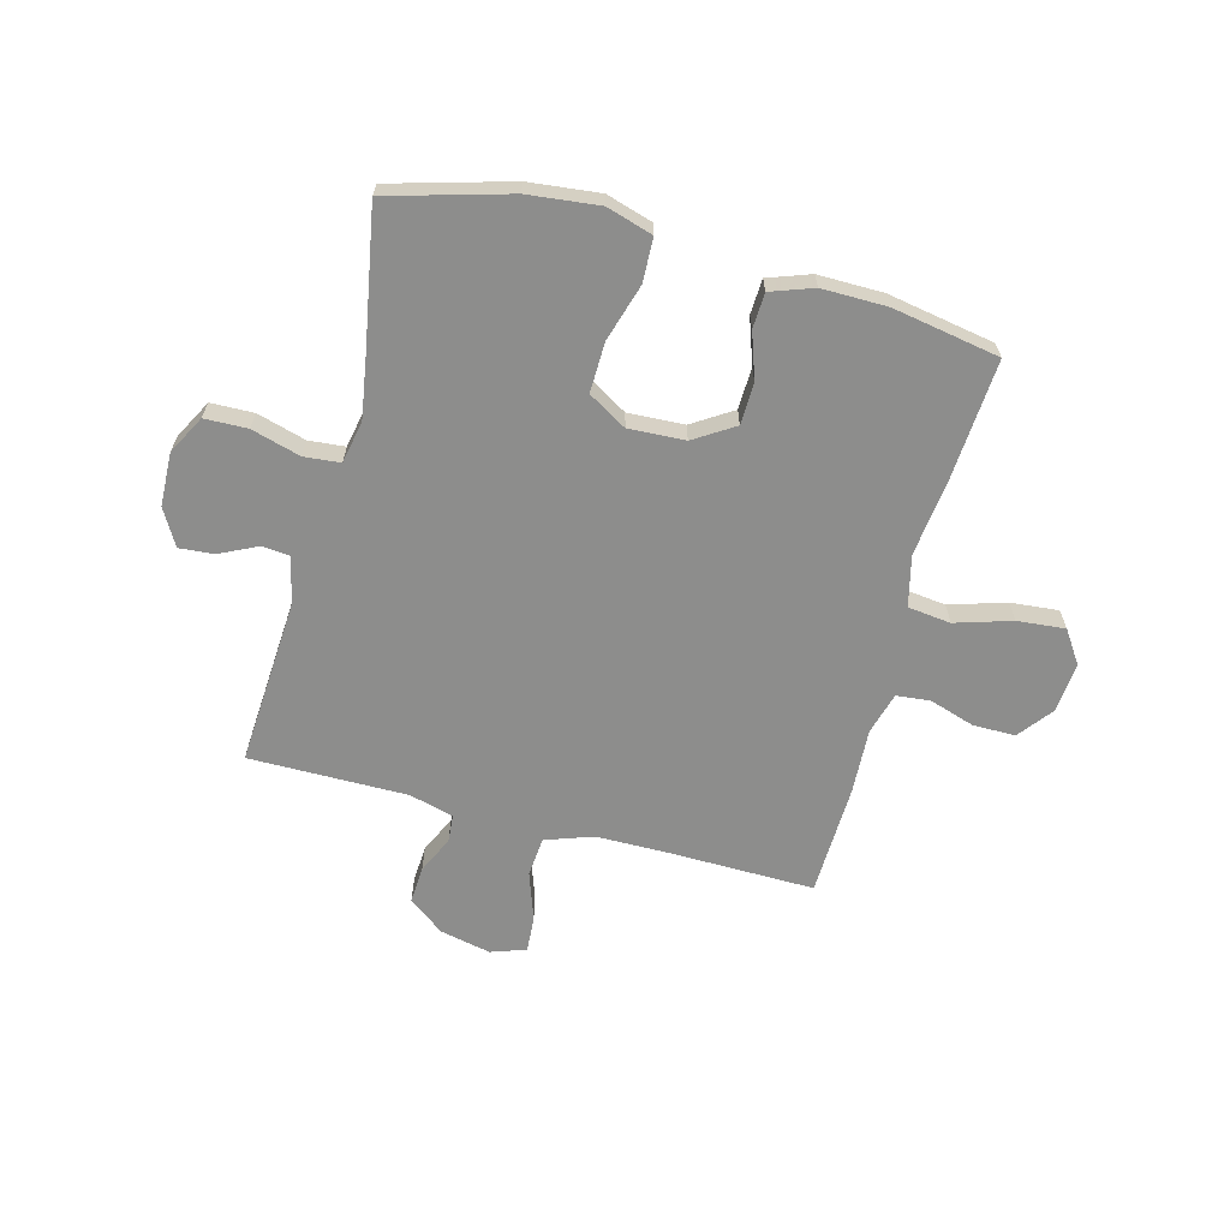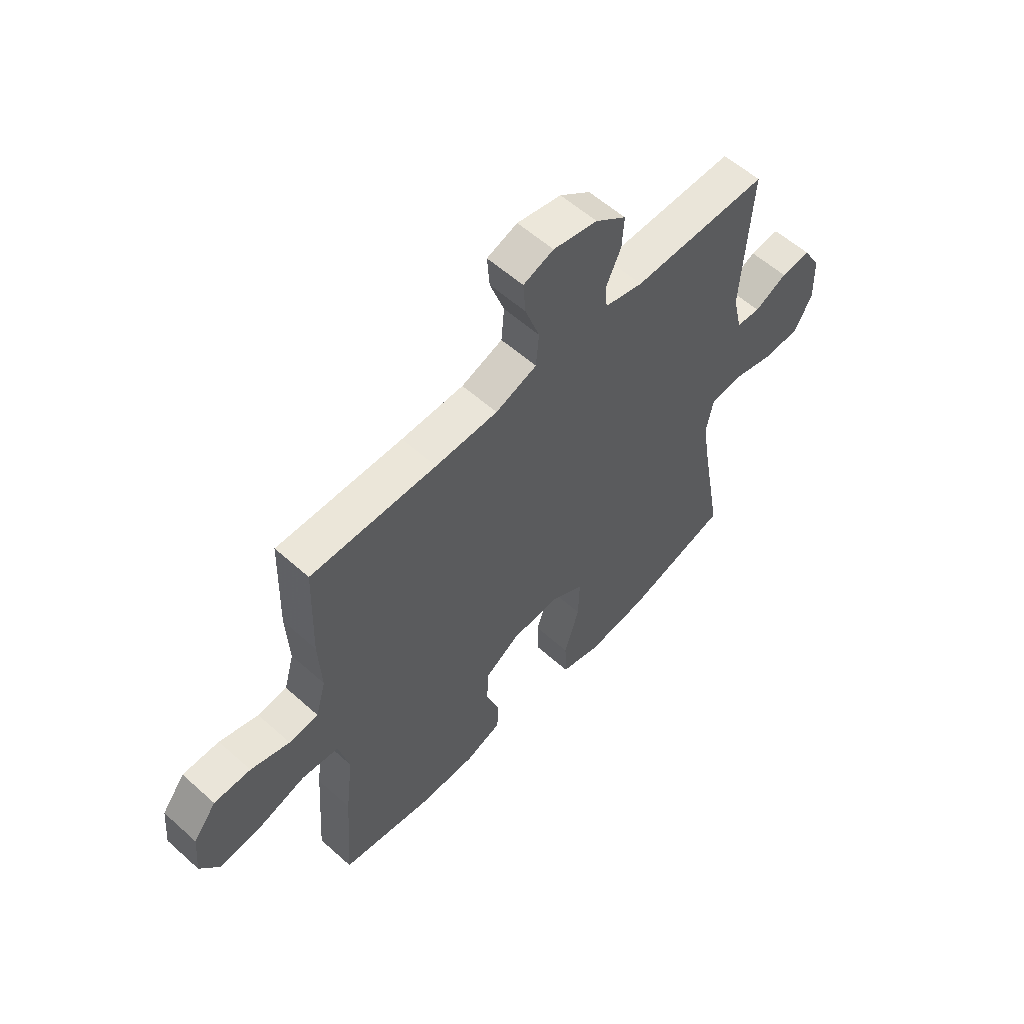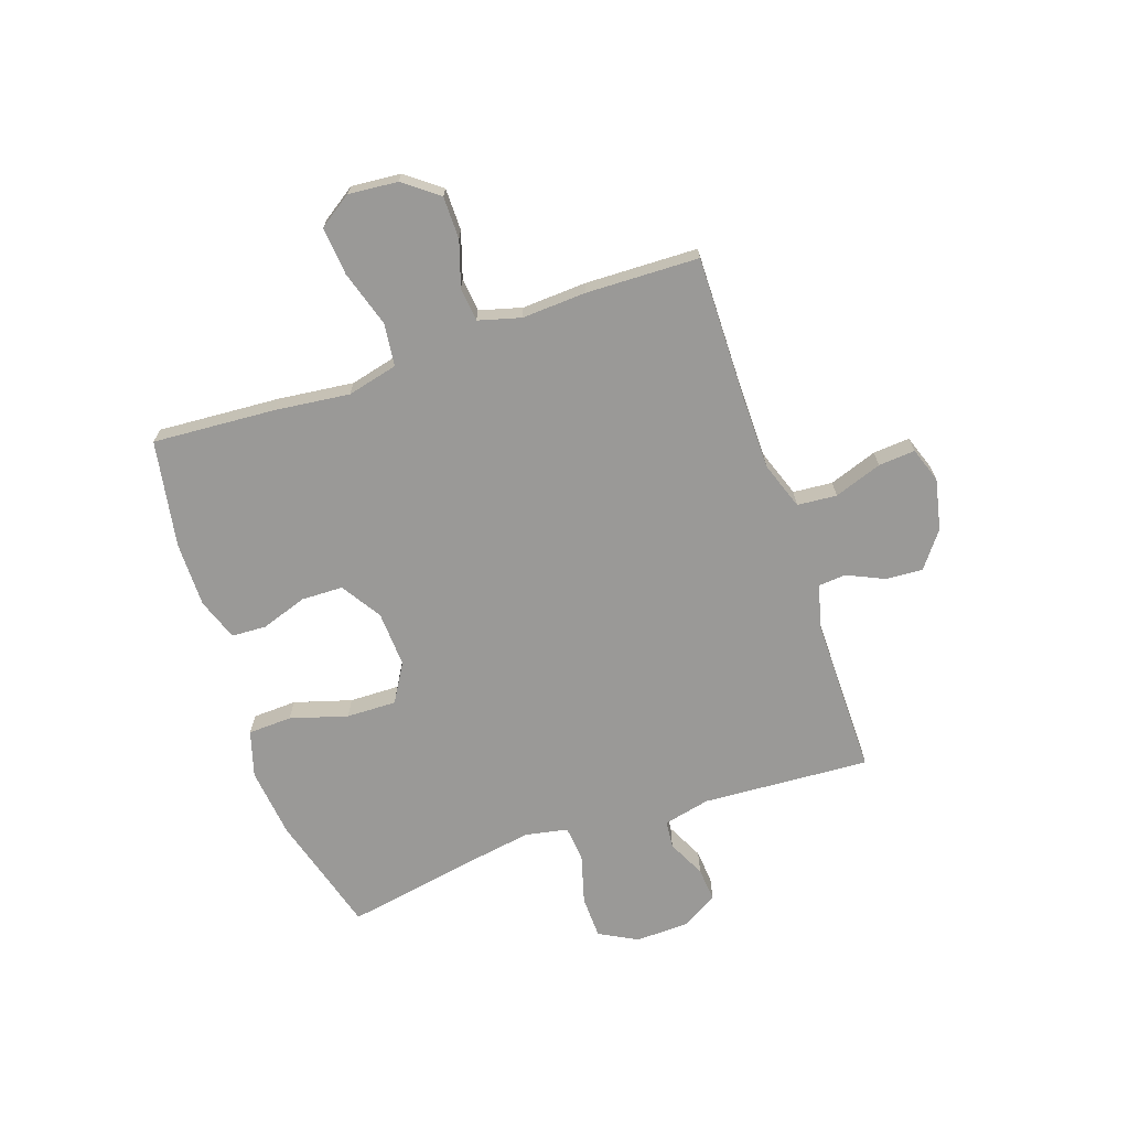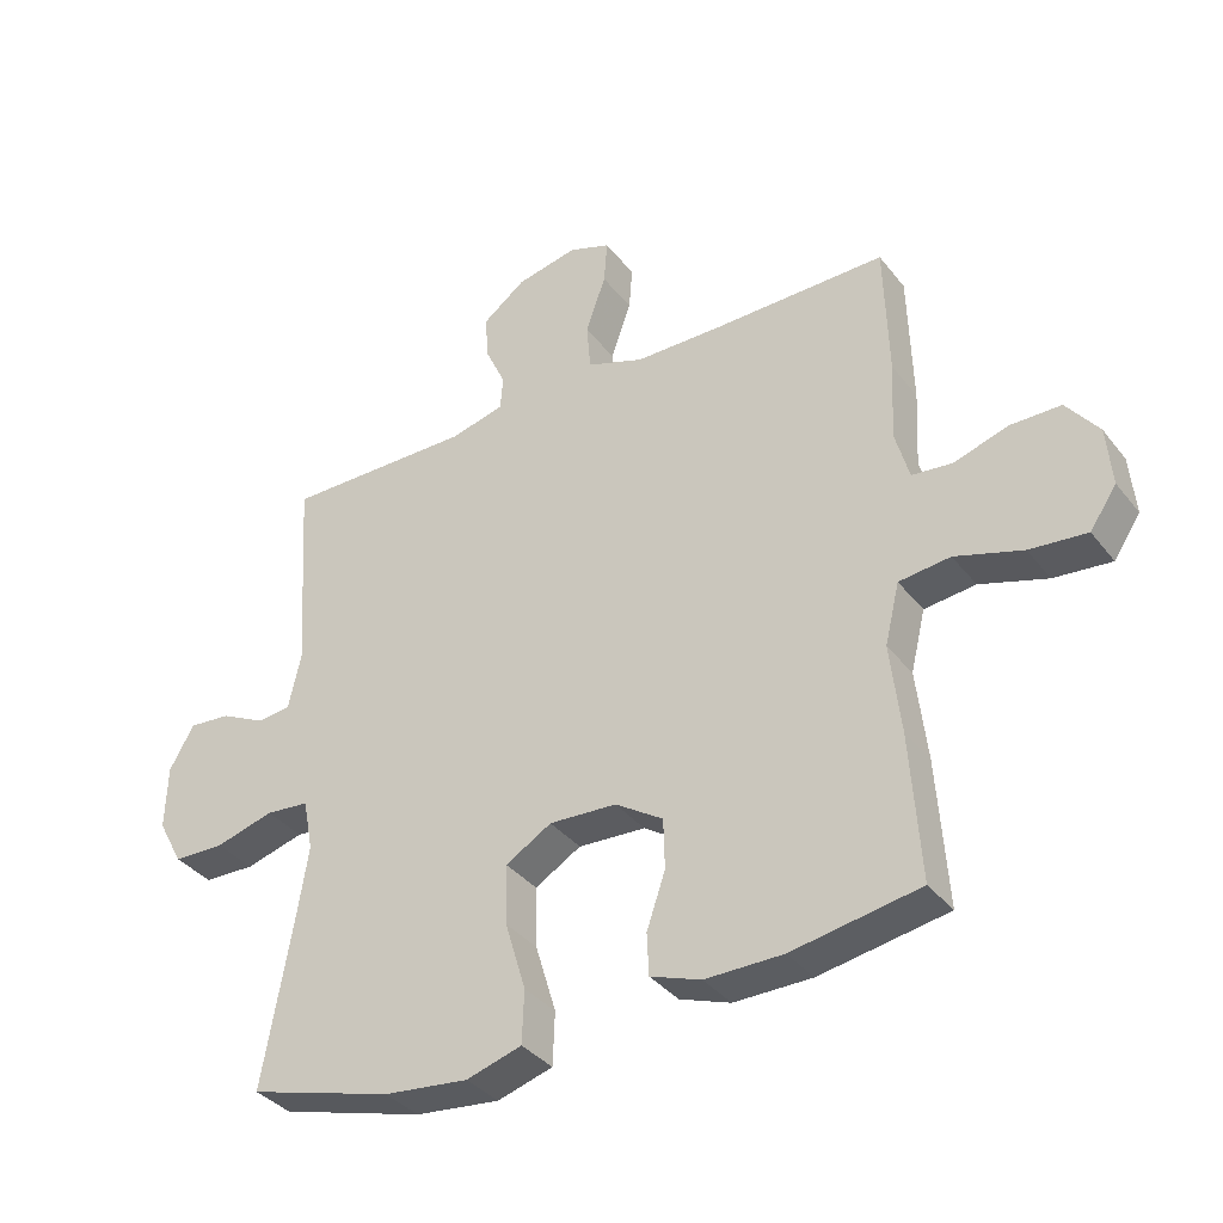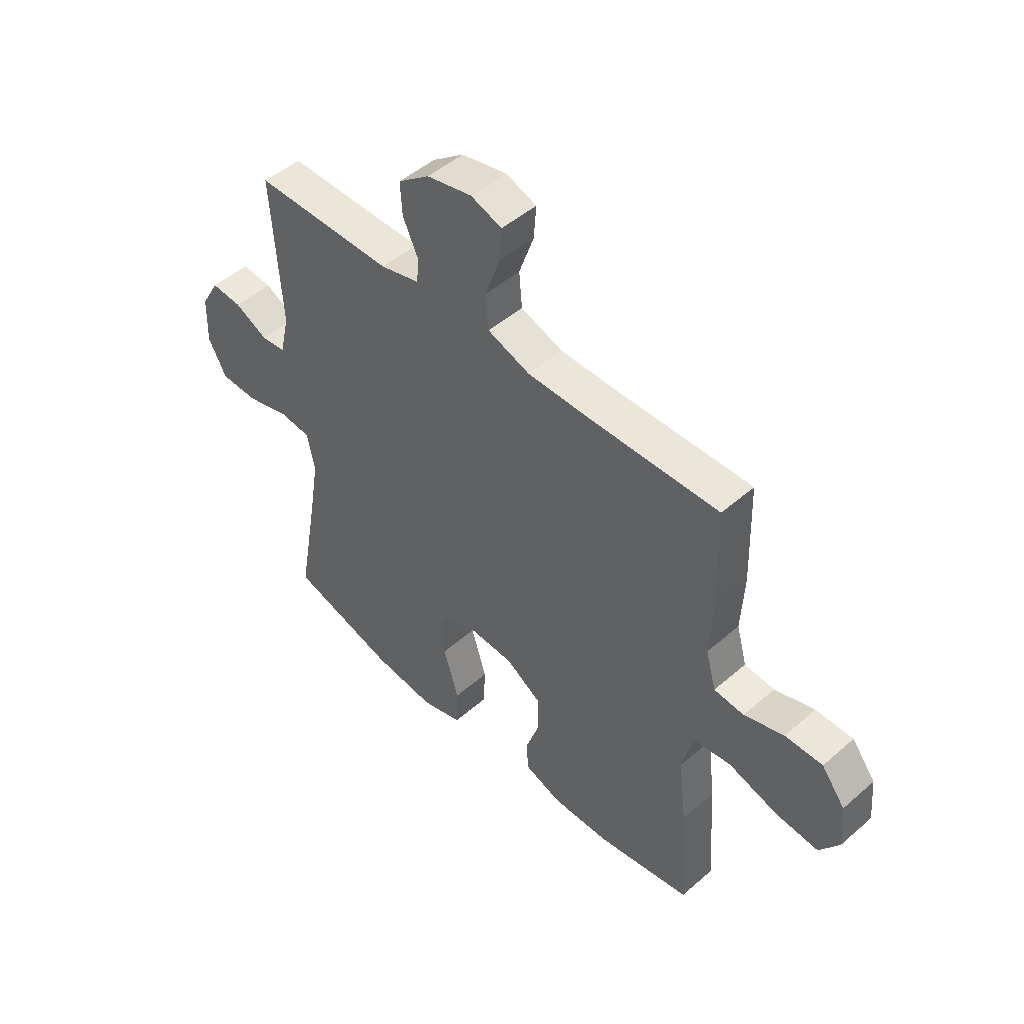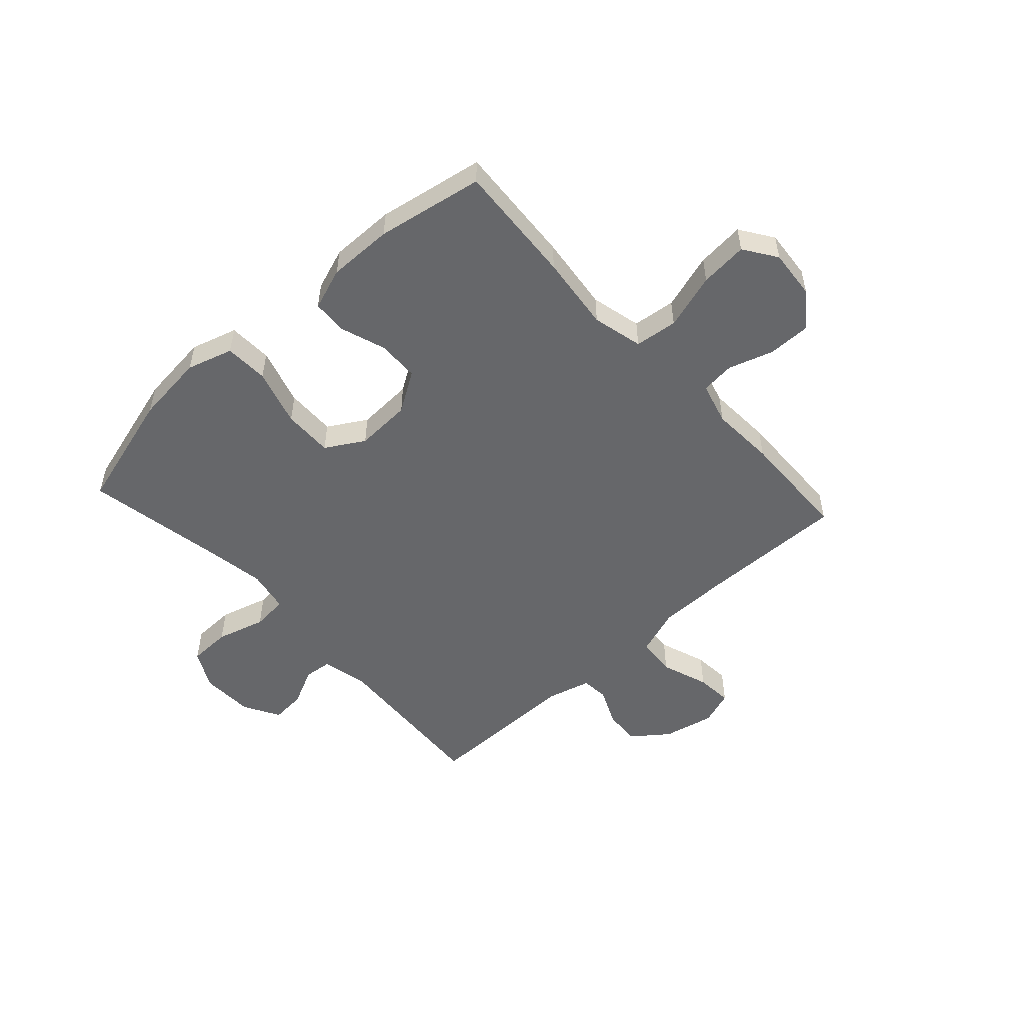
<metadata>
{"format":"obj","ext":"obj","renderer":"f3d","projection":"perspective","resolution":1024,"background":"white","views":[{"elev":-64.4,"azim":165.1,"up":"+Y"},{"elev":57.7,"azim":-47.2,"up":"+Z"},{"elev":-69.0,"azim":-71.0,"up":"+Y"},{"elev":-35.9,"azim":-147.3,"up":"+Z"},{"elev":48.5,"azim":-134.1,"up":"+Z"},{"elev":-52.1,"azim":-137.6,"up":"+Y"}]}
</metadata>
<code>
v 0.5 0.07 -0.5
v 0.284 0.07 -0.561
v 0.157 0.07 -0.575
v 0.074 0.07 -0.55
v 0.071 0.07 -0.471
v 0.102 0.07 -0.368
v 0.104 0.07 -0.278
v 0.035 0.07 -0.237
v -0.066 0.07 -0.242
v -0.138 0.07 -0.288
v -0.14 0.07 -0.363
v -0.112 0.07 -0.445
v -0.115 0.07 -0.508
v -0.191 0.07 -0.535
v -0.308 0.07 -0.534
v -0.5 0.07 -0.5
v -0.485 0.07 -0.281
v -0.469 0.07 -0.145
v -0.491 0.07 -0.054
v -0.568 0.07 -0.045
v -0.669 0.07 -0.076
v -0.755 0.07 -0.084
v -0.795 0.07 -0.025
v -0.787 0.07 0.064
v -0.739 0.07 0.126
v -0.663 0.07 0.126
v -0.582 0.07 0.1
v -0.521 0.07 0.106
v -0.5 0.07 0.182
v -0.506 0.07 0.298
v -0.5 0.07 0.5
v -0.239 0.07 0.496
v -0.109 0.07 0.497
v -0.023 0.07 0.527
v -0.017 0.07 0.598
v -0.047 0.07 0.684
v -0.052 0.07 0.75
v 0.011 0.07 0.772
v 0.103 0.07 0.752
v 0.167 0.07 0.703
v 0.163 0.07 0.637
v 0.132 0.07 0.57
v 0.136 0.07 0.52
v 0.216 0.07 0.499
v 0.5 0.07 0.5
v 0.481 0.07 0.199
v 0.5 0.07 0.115
v 0.55 0.07 0.11
v 0.618 0.07 0.143
v 0.68 0.07 0.148
v 0.717 0.07 0.083
v 0.72 0.07 -0.013
v 0.683 0.07 -0.082
v 0.606 0.07 -0.084
v 0.518 0.07 -0.059
v 0.453 0.07 -0.065
v 0.438 0.07 -0.142
v 0.457 0.07 -0.259
v 0.5 0 -0.5
v 0.284 0 -0.561
v 0.157 0 -0.575
v 0.074 0 -0.55
v 0.071 0 -0.471
v 0.102 0 -0.368
v 0.104 0 -0.278
v 0.035 0 -0.237
v -0.066 0 -0.242
v -0.138 0 -0.288
v -0.14 0 -0.363
v -0.112 0 -0.445
v -0.115 0 -0.508
v -0.191 0 -0.535
v -0.308 0 -0.534
v -0.5 0 -0.5
v -0.485 0 -0.281
v -0.469 0 -0.145
v -0.491 0 -0.054
v -0.568 0 -0.045
v -0.669 0 -0.076
v -0.755 0 -0.084
v -0.795 0 -0.025
v -0.787 0 0.064
v -0.739 0 0.126
v -0.663 0 0.126
v -0.582 0 0.1
v -0.521 0 0.106
v -0.5 0 0.182
v -0.506 0 0.298
v -0.5 0 0.5
v -0.239 0 0.496
v -0.109 0 0.497
v -0.023 0 0.527
v -0.017 0 0.598
v -0.047 0 0.684
v -0.052 0 0.75
v 0.011 0 0.772
v 0.103 0 0.752
v 0.167 0 0.703
v 0.163 0 0.637
v 0.132 0 0.57
v 0.136 0 0.52
v 0.216 0 0.499
v 0.5 0 0.5
v 0.481 0 0.199
v 0.5 0 0.115
v 0.55 0 0.11
v 0.618 0 0.143
v 0.68 0 0.148
v 0.717 0 0.083
v 0.72 0 -0.013
v 0.683 0 -0.082
v 0.606 0 -0.084
v 0.518 0 -0.059
v 0.453 0 -0.065
v 0.438 0 -0.142
v 0.457 0 -0.259
f 53 54 55
f 52 53 55
f 51 52 55
f 50 51 55
f 49 50 55
f 48 49 55
f 47 48 55 56
f 46 47 56
f 46 56 57
f 45 46 57
f 44 45 57
f 40 41 42
f 39 40 42
f 38 39 42
f 37 38 42
f 36 37 42
f 35 36 42
f 34 35 42 43
f 44 57 58
f 43 44 58
f 34 43 58
f 33 34 58
f 29 30 31 32
f 25 26 27
f 24 25 27
f 23 24 27
f 22 23 27
f 21 22 27
f 20 21 27
f 19 20 27 28
f 32 33 58
f 29 32 58
f 28 29 58
f 19 28 58
f 18 19 58
f 16 17 18
f 15 16 18
f 14 15 18
f 13 14 18
f 12 13 18
f 11 12 18
f 4 5 6
f 3 4 6
f 2 3 6
f 1 2 6
f 58 1 6
f 58 6 7
f 10 11 18
f 9 10 18
f 8 9 18
f 8 18 58
f 7 8 58
f 113 112 111
f 113 111 110
f 113 110 109
f 113 109 108
f 113 108 107
f 113 107 106
f 114 113 106 105
f 114 105 104
f 115 114 104
f 115 104 103
f 115 103 102
f 100 99 98
f 100 98 97
f 100 97 96
f 100 96 95
f 100 95 94
f 100 94 93
f 101 100 93 92
f 116 115 102
f 116 102 101
f 116 101 92
f 116 92 91
f 90 89 88 87
f 85 84 83
f 85 83 82
f 85 82 81
f 85 81 80
f 85 80 79
f 85 79 78
f 86 85 78 77
f 116 91 90
f 116 90 87
f 116 87 86
f 116 86 77
f 116 77 76
f 76 75 74
f 76 74 73
f 76 73 72
f 76 72 71
f 76 71 70
f 76 70 69
f 64 63 62
f 64 62 61
f 64 61 60
f 64 60 59
f 64 59 116
f 65 64 116
f 76 69 68
f 76 68 67
f 76 67 66
f 116 76 66
f 116 66 65
f 1 59 60 2
f 2 60 61 3
f 3 61 62 4
f 4 62 63 5
f 5 63 64 6
f 6 64 65 7
f 7 65 66 8
f 8 66 67 9
f 9 67 68 10
f 10 68 69 11
f 11 69 70 12
f 12 70 71 13
f 13 71 72 14
f 14 72 73 15
f 15 73 74 16
f 16 74 75 17
f 17 75 76 18
f 18 76 77 19
f 19 77 78 20
f 20 78 79 21
f 21 79 80 22
f 22 80 81 23
f 23 81 82 24
f 24 82 83 25
f 25 83 84 26
f 26 84 85 27
f 27 85 86 28
f 28 86 87 29
f 29 87 88 30
f 30 88 89 31
f 31 89 90 32
f 32 90 91 33
f 33 91 92 34
f 34 92 93 35
f 35 93 94 36
f 36 94 95 37
f 37 95 96 38
f 38 96 97 39
f 39 97 98 40
f 40 98 99 41
f 41 99 100 42
f 42 100 101 43
f 43 101 102 44
f 44 102 103 45
f 45 103 104 46
f 46 104 105 47
f 47 105 106 48
f 48 106 107 49
f 49 107 108 50
f 50 108 109 51
f 51 109 110 52
f 52 110 111 53
f 53 111 112 54
f 54 112 113 55
f 55 113 114 56
f 56 114 115 57
f 57 115 116 58
f 58 116 59 1

</code>
